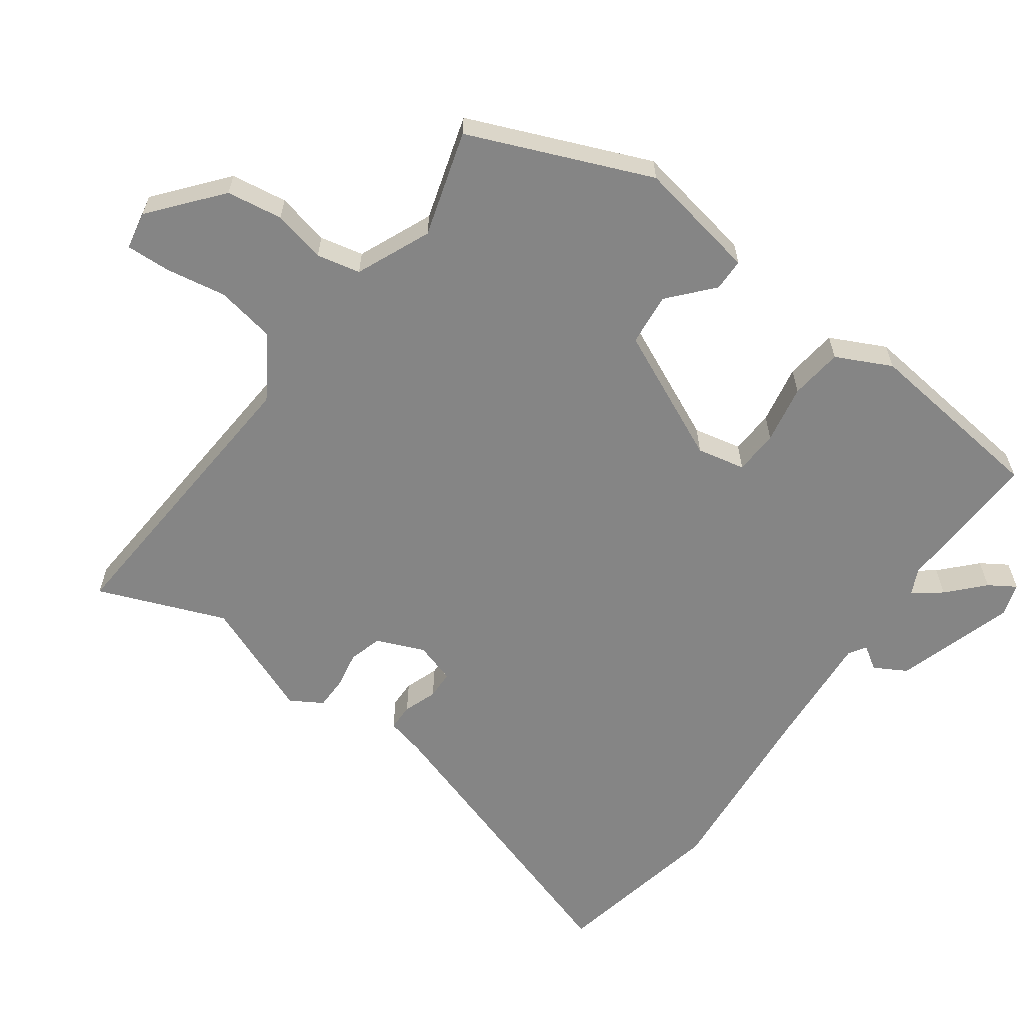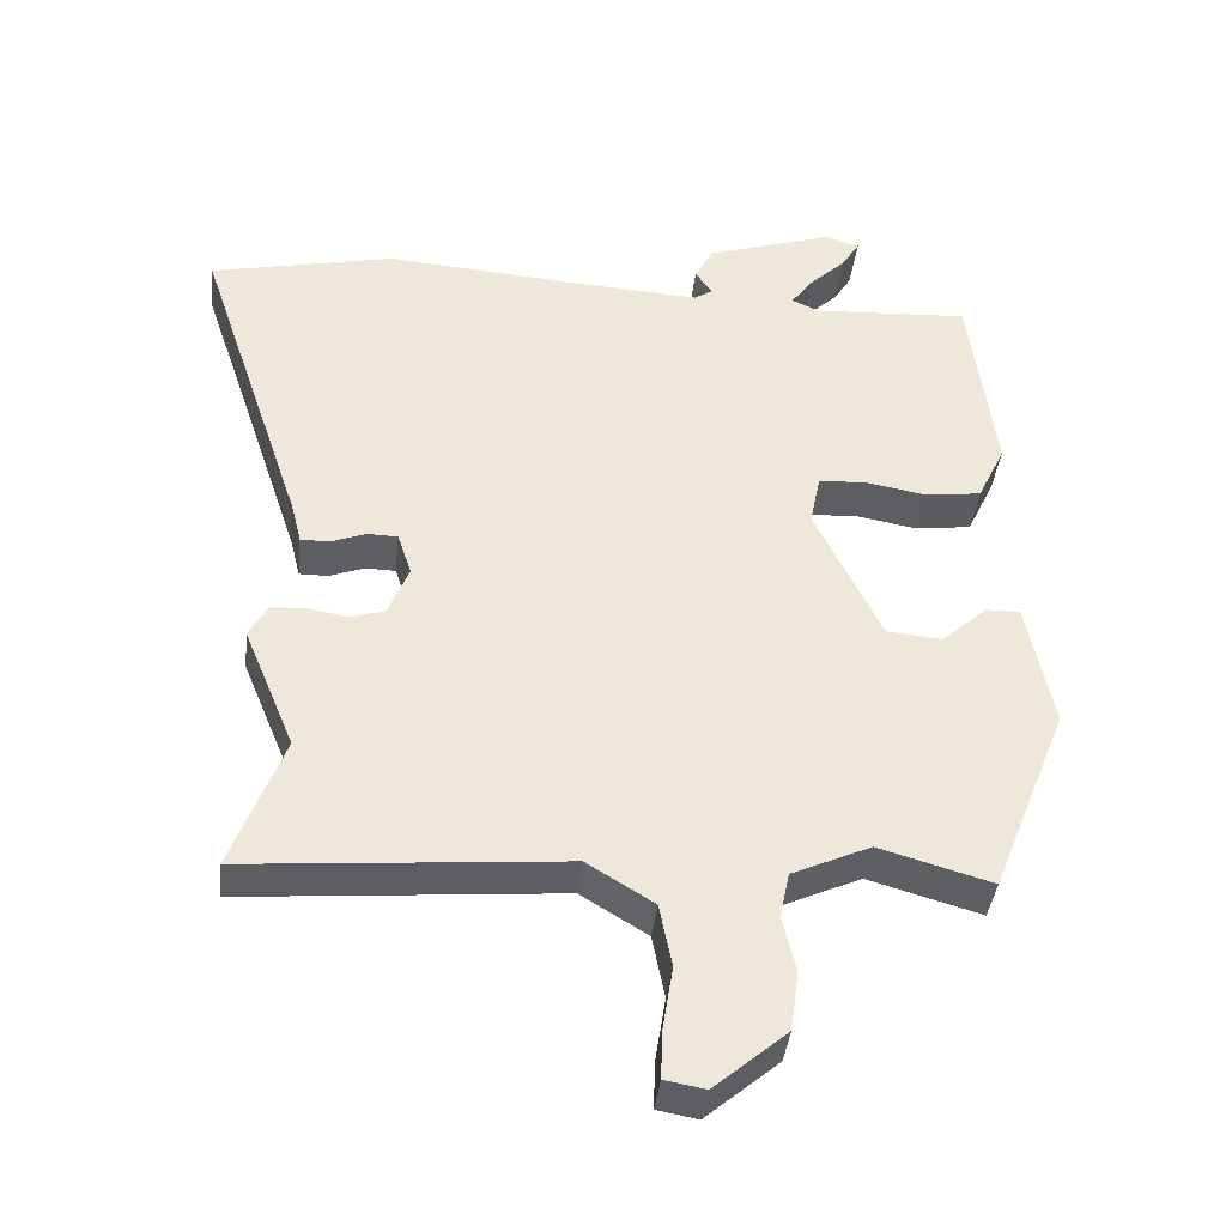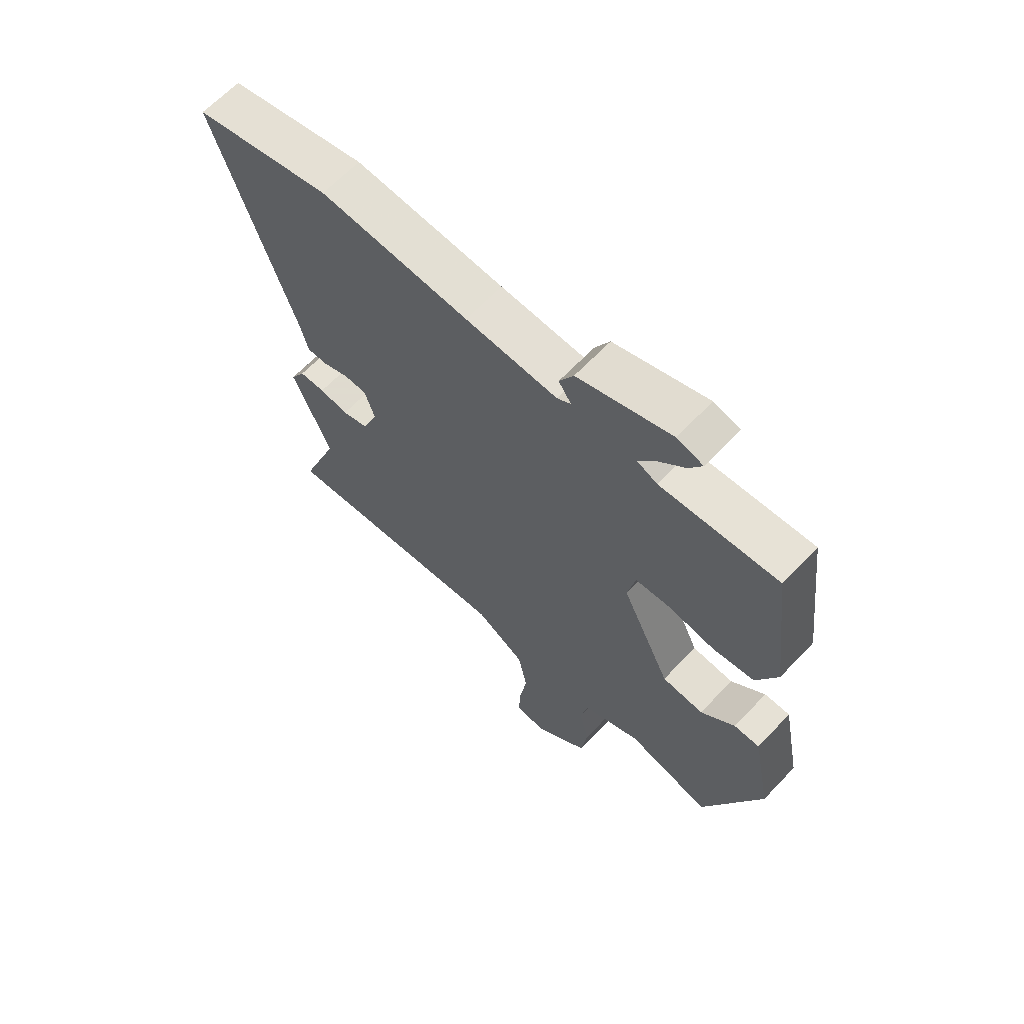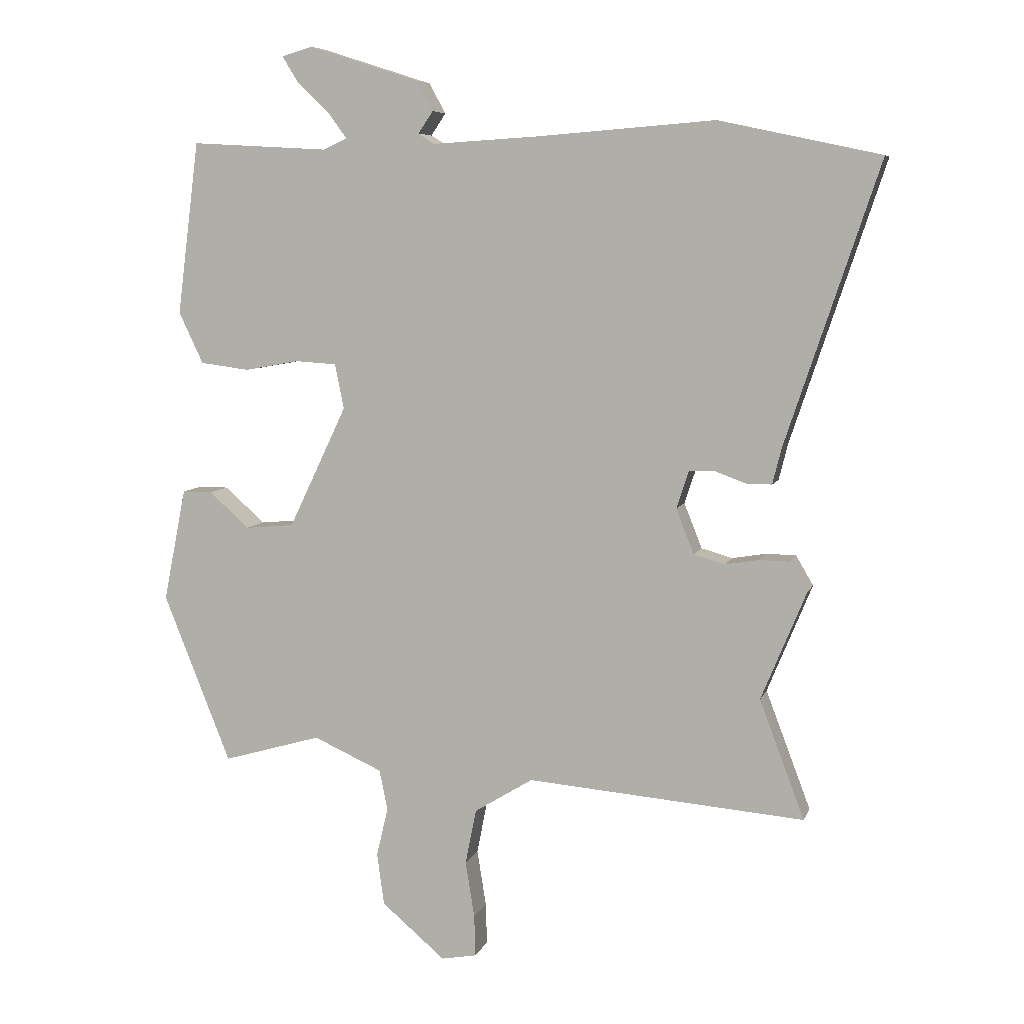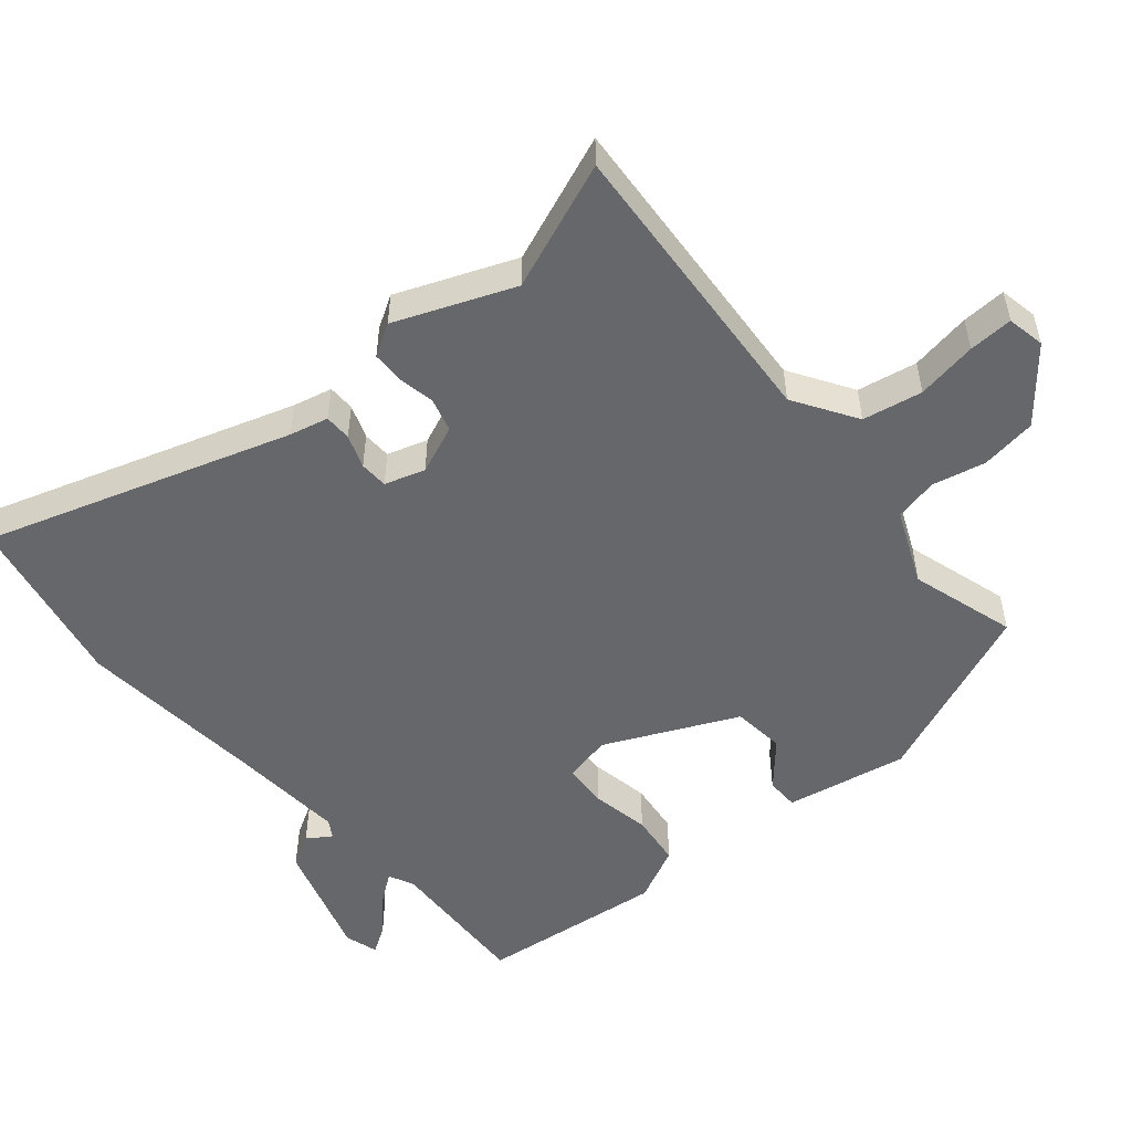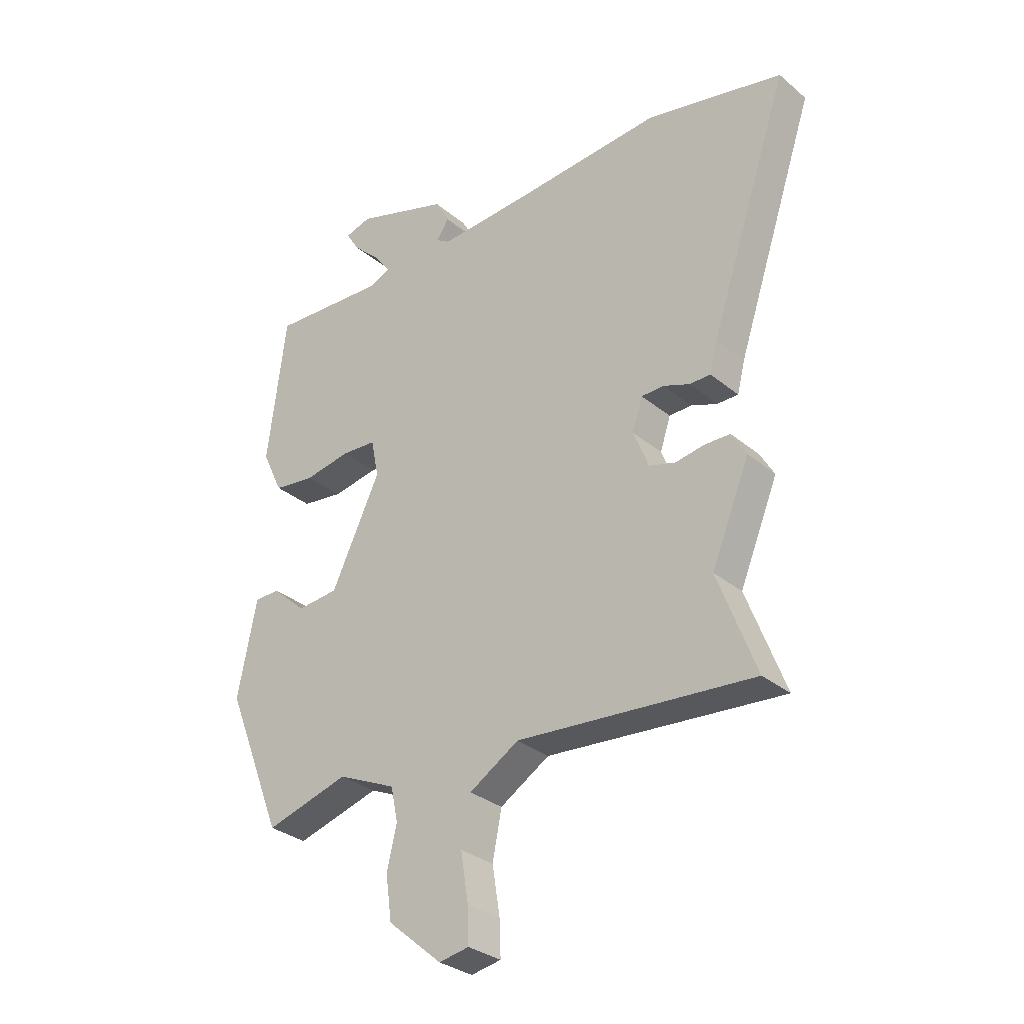
<metadata>
{"format":"obj","ext":"obj","renderer":"f3d","projection":"perspective","resolution":1024,"background":"white","views":[{"elev":-61.7,"azim":-125.2,"up":"+Y"},{"elev":-39.6,"azim":173.8,"up":"+Z"},{"elev":64.6,"azim":-136.5,"up":"+Z"},{"elev":7.0,"azim":14.7,"up":"+Z"},{"elev":-52.0,"azim":130.9,"up":"+Y"},{"elev":-31.0,"azim":40.5,"up":"+Z"}]}
</metadata>
<code>
v -0.469 0.07 0.503
v -0.255 0.07 0.491
v -0.218 0.07 0.508
v -0.248 0.07 0.549
v -0.298 0.07 0.597
v -0.322 0.07 0.636
v -0.274 0.07 0.65
v -0.103 0.07 0.595
v -0.077 0.07 0.548
v -0.1 0.07 0.514
v -0.075 0.07 0.498
v 0.093 0.07 0.508
v 0.366 0.07 0.529
v 0.617 0.07 0.475
v 0.471 0.07 0.039
v 0.457 0.07 -0.017
v 0.418 0.07 -0.017
v 0.37 0.07 0.001
v 0.329 0.07 0
v 0.31 0.07 -0.058
v 0.338 0.07 -0.128
v 0.386 0.07 -0.142
v 0.439 0.07 -0.133
v 0.486 0.07 -0.134
v 0.513 0.07 -0.18
v 0.443 0.07 -0.349
v 0.513 0.07 -0.534
v 0.081 0.07 -0.498
v -0.01 0.07 -0.554
v -0.027 0.07 -0.64
v -0.013 0.07 -0.728
v -0.011 0.07 -0.792
v -0.066 0.07 -0.802
v -0.165 0.07 -0.718
v -0.176 0.07 -0.637
v -0.158 0.07 -0.561
v -0.171 0.07 -0.498
v -0.278 0.07 -0.45
v -0.431 0.07 -0.494
v -0.536 0.07 -0.231
v -0.501 0.07 -0.055
v -0.454 0.07 -0.055
v -0.392 0.07 -0.111
v -0.316 0.07 -0.104
v -0.226 0.07 0.085
v -0.24 0.07 0.155
v -0.304 0.07 0.159
v -0.389 0.07 0.144
v -0.465 0.07 0.154
v -0.503 0.07 0.234
v -0.469 0 0.503
v -0.255 0 0.491
v -0.218 0 0.508
v -0.248 0 0.549
v -0.298 0 0.597
v -0.322 0 0.636
v -0.274 0 0.65
v -0.103 0 0.595
v -0.077 0 0.548
v -0.1 0 0.514
v -0.075 0 0.498
v 0.093 0 0.508
v 0.366 0 0.529
v 0.617 0 0.475
v 0.471 0 0.039
v 0.457 0 -0.017
v 0.418 0 -0.017
v 0.37 0 0.001
v 0.329 0 0
v 0.31 0 -0.058
v 0.338 0 -0.128
v 0.386 0 -0.142
v 0.439 0 -0.133
v 0.486 0 -0.134
v 0.513 0 -0.18
v 0.443 0 -0.349
v 0.513 0 -0.534
v 0.081 0 -0.498
v -0.01 0 -0.554
v -0.027 0 -0.64
v -0.013 0 -0.728
v -0.011 0 -0.792
v -0.066 0 -0.802
v -0.165 0 -0.718
v -0.176 0 -0.637
v -0.158 0 -0.561
v -0.171 0 -0.498
v -0.278 0 -0.45
v -0.431 0 -0.494
v -0.536 0 -0.231
v -0.501 0 -0.055
v -0.454 0 -0.055
v -0.392 0 -0.111
v -0.316 0 -0.104
v -0.226 0 0.085
v -0.24 0 0.155
v -0.304 0 0.159
v -0.389 0 0.144
v -0.465 0 0.154
v -0.503 0 0.234
f 50 1 2
f 49 50 2
f 48 49 2
f 47 48 2
f 46 47 2 3
f 45 46 3
f 41 42 43
f 40 41 43
f 39 40 43
f 38 39 43
f 37 38 43 44
f 34 35 36
f 33 34 36
f 32 33 36
f 31 32 36
f 30 31 36
f 29 30 36 37
f 37 44 45
f 29 37 45
f 28 29 45
f 24 25 26
f 23 24 26
f 22 23 26
f 21 22 26
f 28 45 3
f 27 28 3
f 26 27 3
f 21 26 3
f 15 16 17 18
f 15 18 19
f 14 15 19
f 13 14 19
f 12 13 19
f 11 12 19 20
f 8 9 10
f 7 8 10
f 6 7 10
f 5 6 10
f 4 5 10
f 11 20 21
f 10 11 21
f 4 10 21
f 3 4 21
f 52 51 100
f 52 100 99
f 52 99 98
f 52 98 97
f 53 52 97 96
f 53 96 95
f 93 92 91
f 93 91 90
f 93 90 89
f 93 89 88
f 94 93 88 87
f 86 85 84
f 86 84 83
f 86 83 82
f 86 82 81
f 86 81 80
f 87 86 80 79
f 95 94 87
f 95 87 79
f 95 79 78
f 76 75 74
f 76 74 73
f 76 73 72
f 76 72 71
f 53 95 78
f 53 78 77
f 53 77 76
f 53 76 71
f 68 67 66 65
f 69 68 65
f 69 65 64
f 69 64 63
f 69 63 62
f 70 69 62 61
f 60 59 58
f 60 58 57
f 60 57 56
f 60 56 55
f 60 55 54
f 71 70 61
f 71 61 60
f 71 60 54
f 71 54 53
f 1 51 52 2
f 2 52 53 3
f 3 53 54 4
f 4 54 55 5
f 5 55 56 6
f 6 56 57 7
f 7 57 58 8
f 8 58 59 9
f 9 59 60 10
f 10 60 61 11
f 11 61 62 12
f 12 62 63 13
f 13 63 64 14
f 14 64 65 15
f 15 65 66 16
f 16 66 67 17
f 17 67 68 18
f 18 68 69 19
f 19 69 70 20
f 20 70 71 21
f 21 71 72 22
f 22 72 73 23
f 23 73 74 24
f 24 74 75 25
f 25 75 76 26
f 26 76 77 27
f 27 77 78 28
f 28 78 79 29
f 29 79 80 30
f 30 80 81 31
f 31 81 82 32
f 32 82 83 33
f 33 83 84 34
f 34 84 85 35
f 35 85 86 36
f 36 86 87 37
f 37 87 88 38
f 38 88 89 39
f 39 89 90 40
f 40 90 91 41
f 41 91 92 42
f 42 92 93 43
f 43 93 94 44
f 44 94 95 45
f 45 95 96 46
f 46 96 97 47
f 47 97 98 48
f 48 98 99 49
f 49 99 100 50
f 50 100 51 1

</code>
